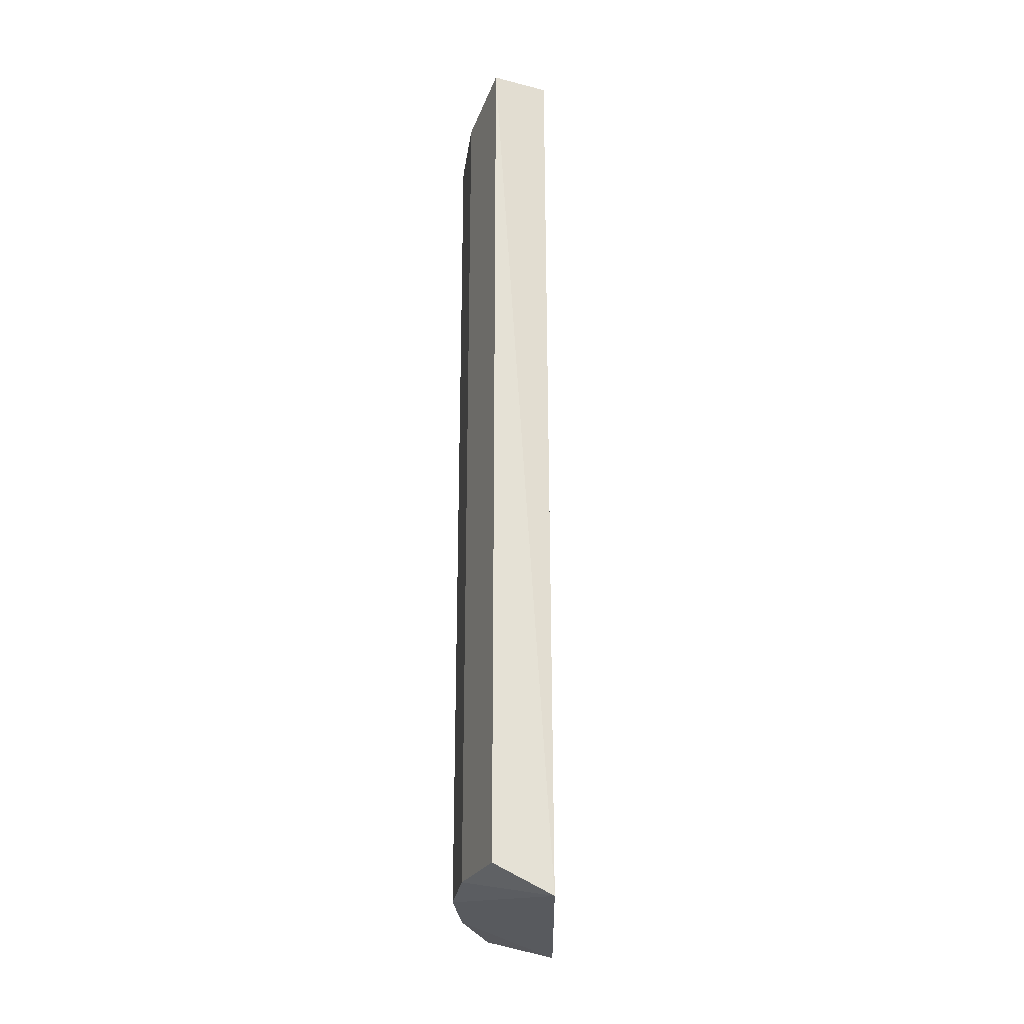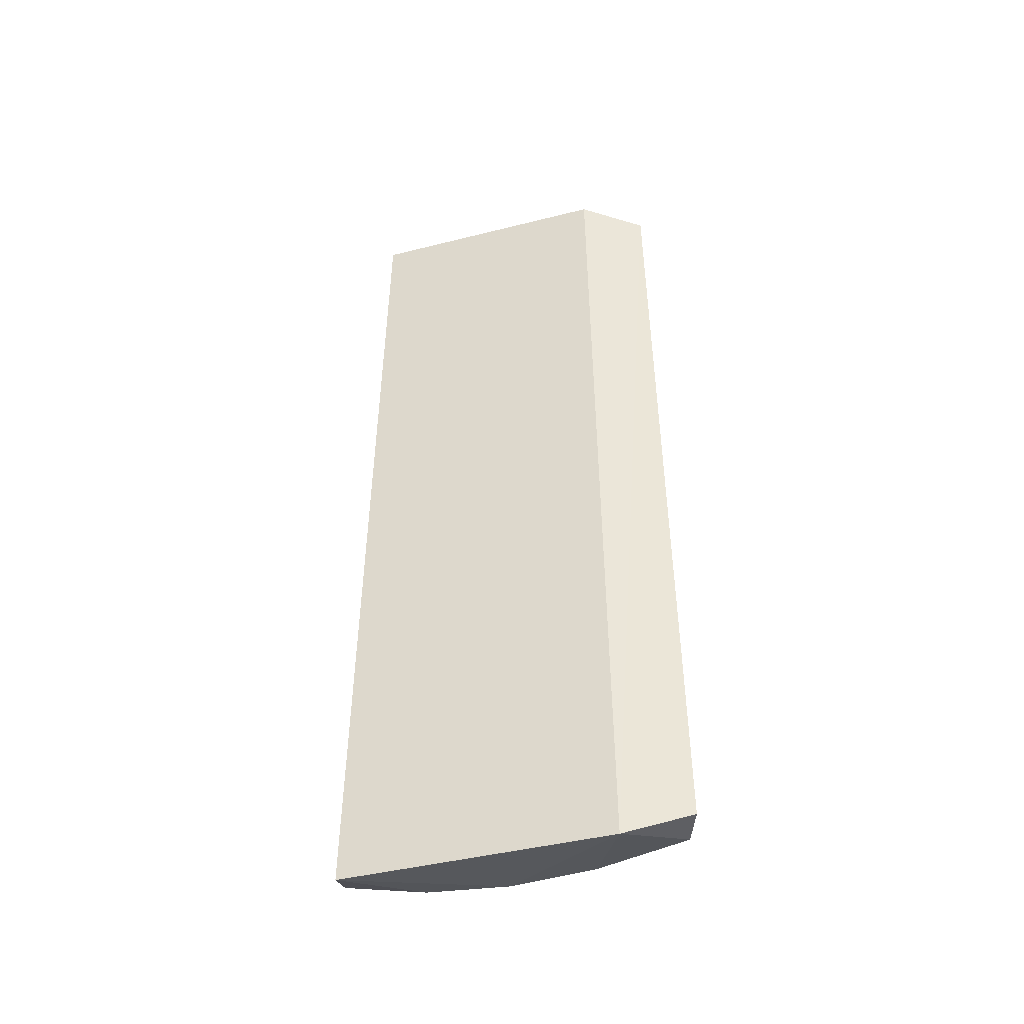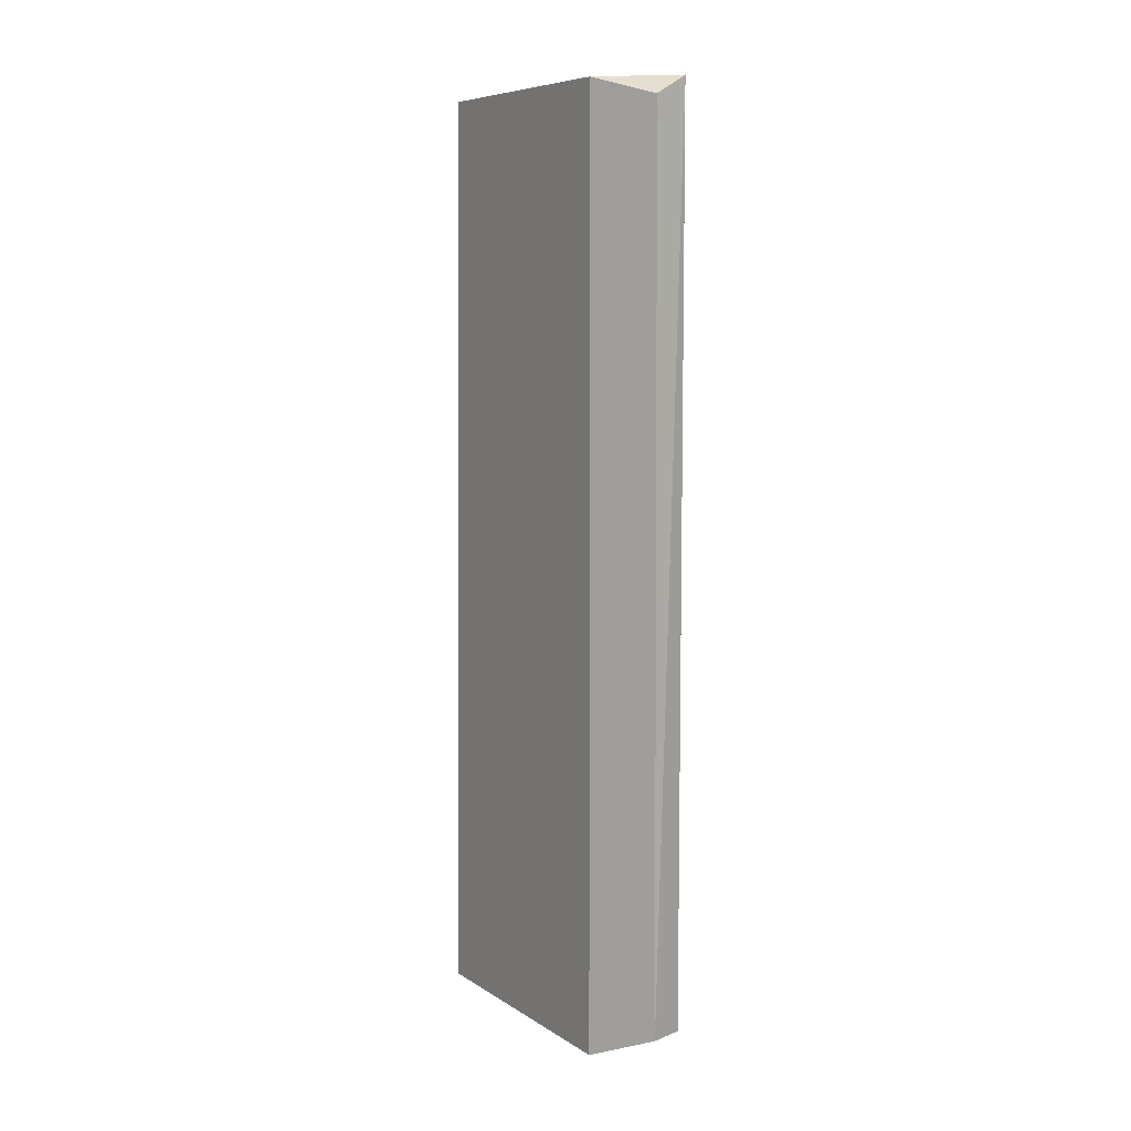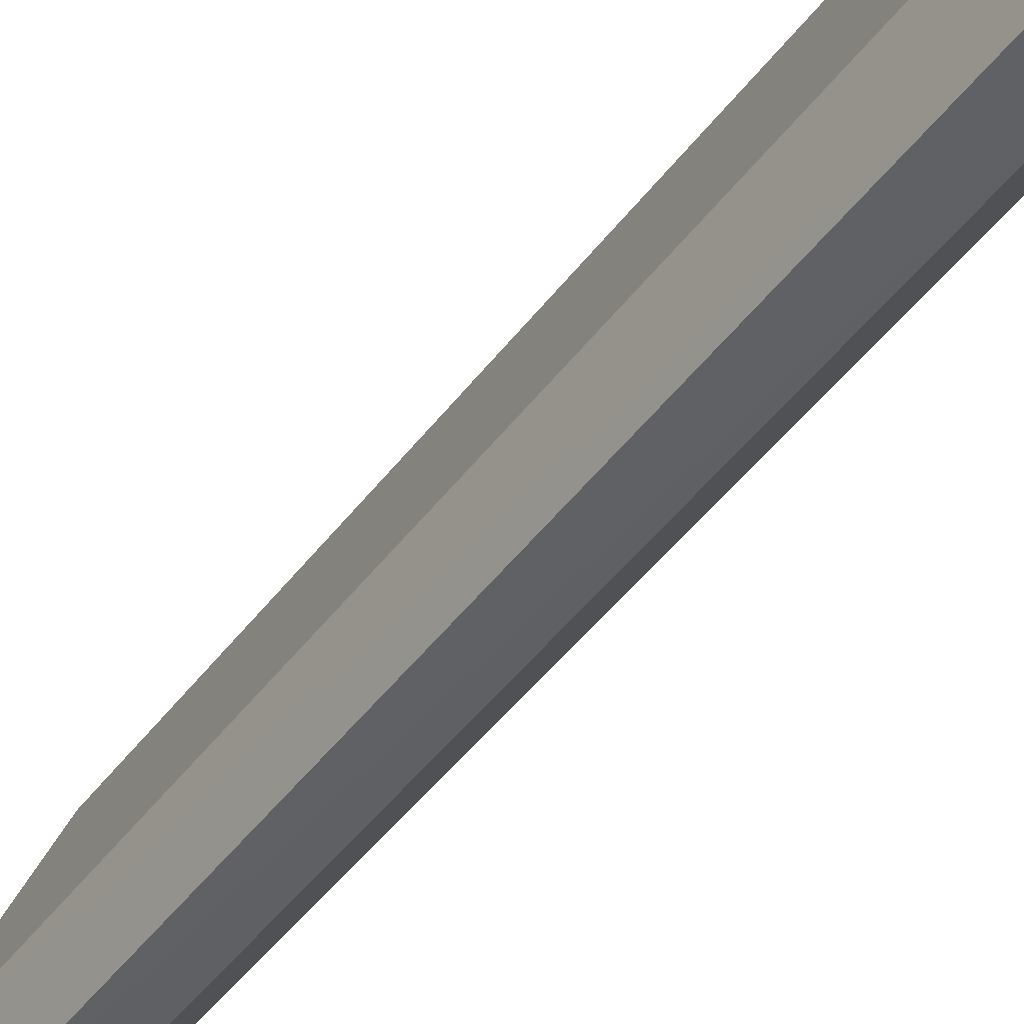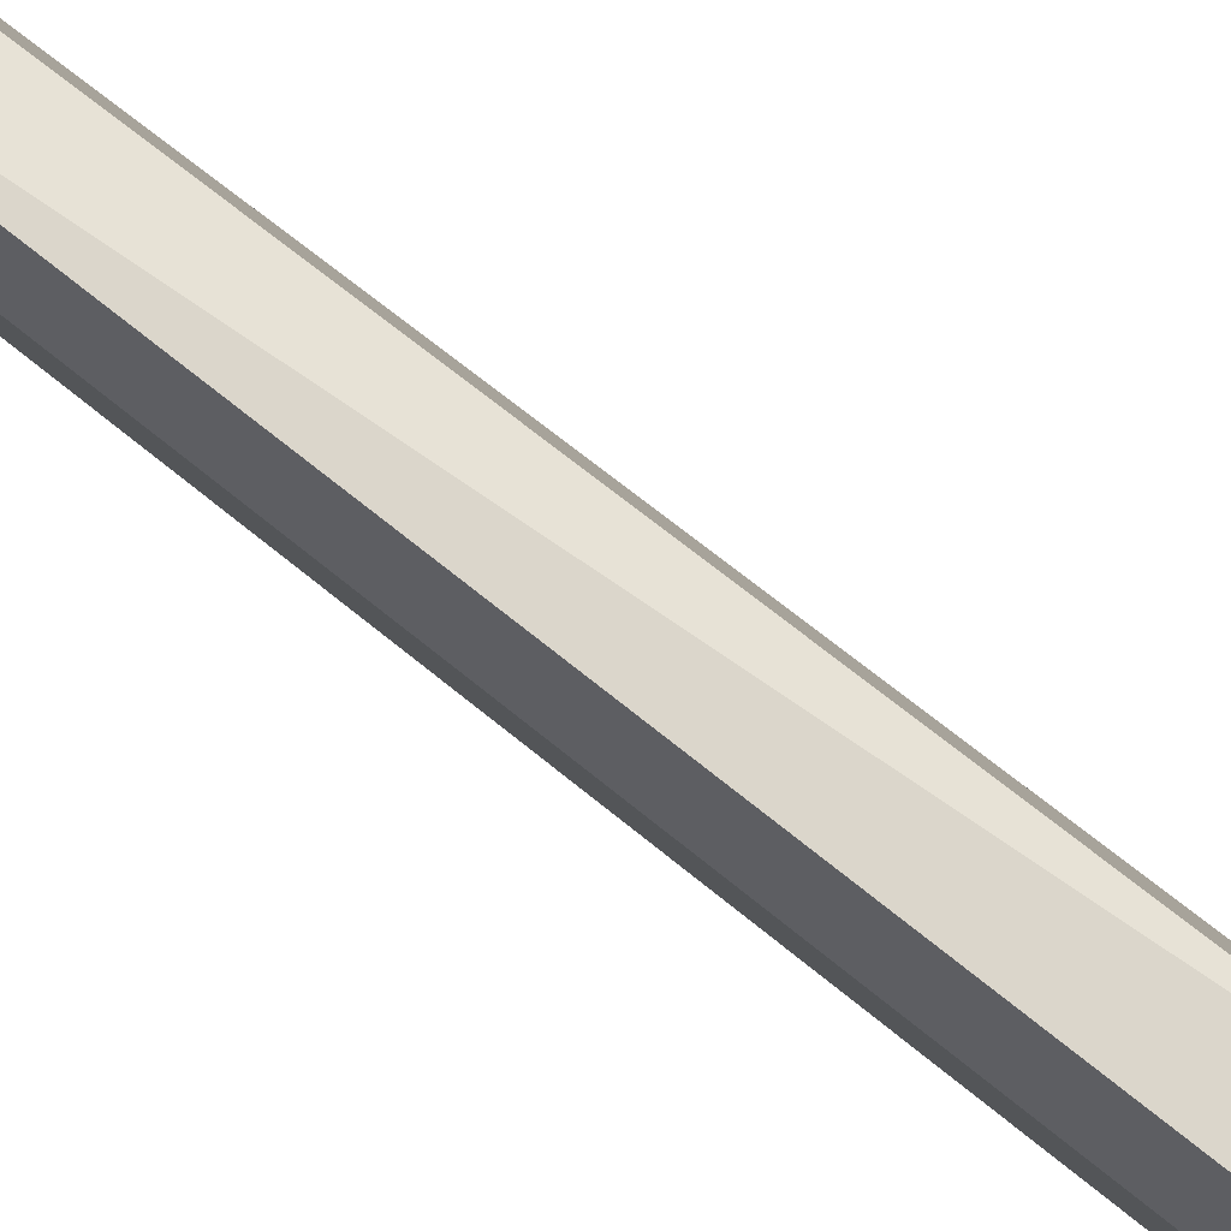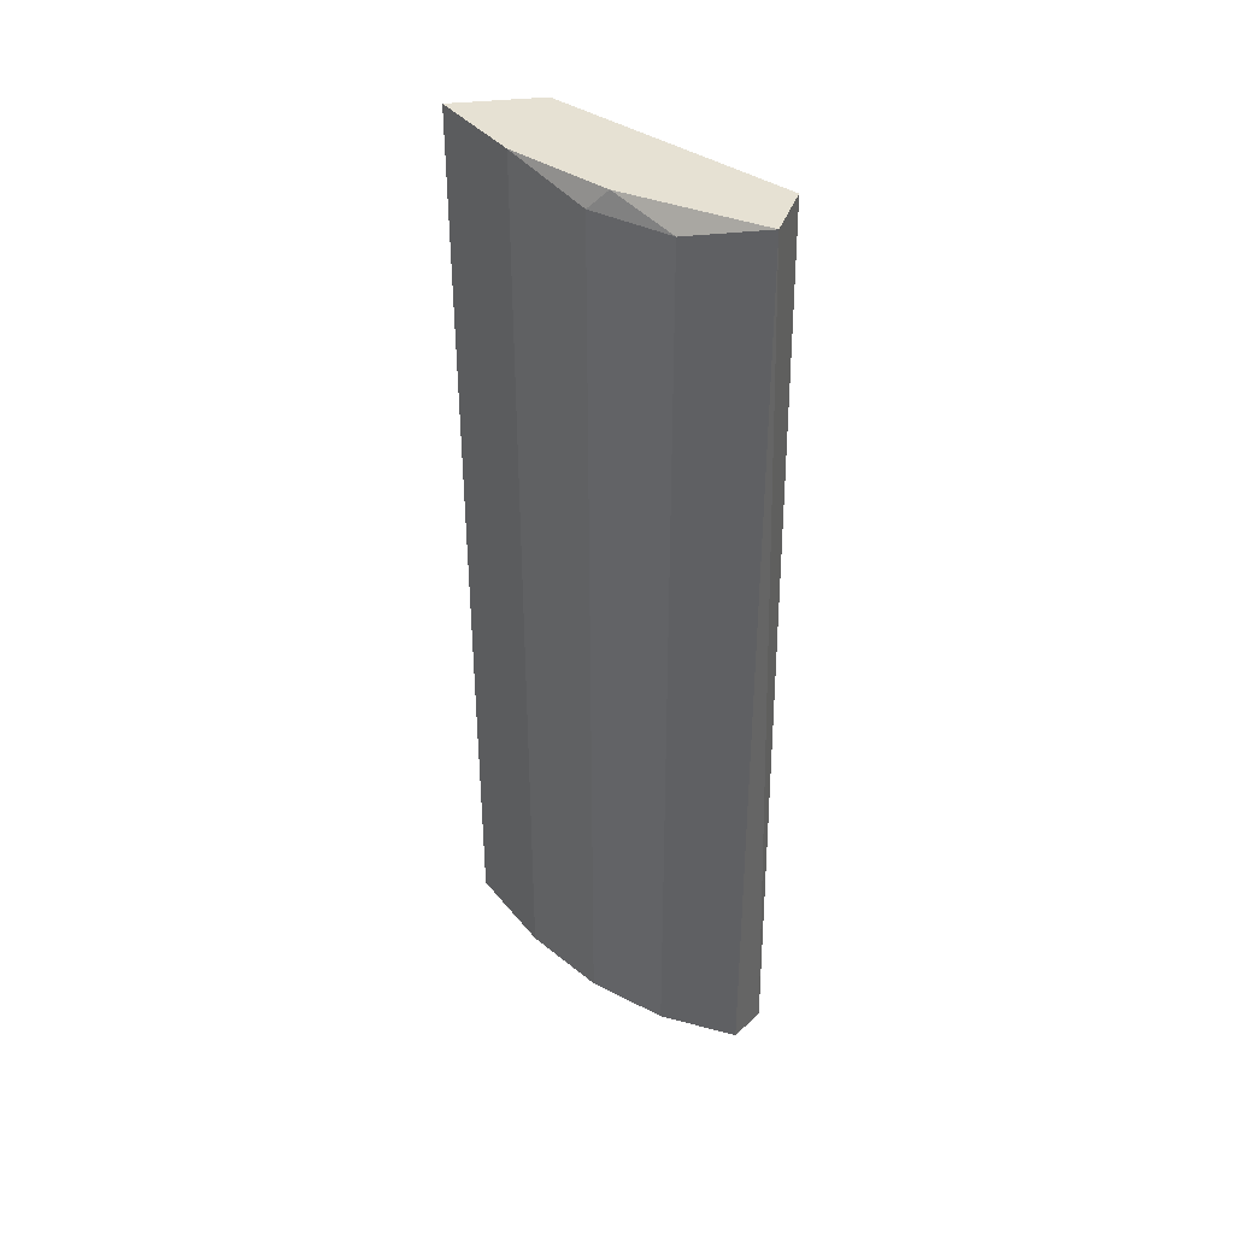
<metadata>
{"format":"obj","ext":"obj","renderer":"f3d","projection":"perspective","resolution":1024,"background":"white","views":[{"elev":-26.0,"azim":-21.9,"up":"+Y"},{"elev":-43.7,"azim":83.9,"up":"+Y"},{"elev":7.6,"azim":126.3,"up":"+Y"},{"elev":-44.2,"azim":146.4,"up":"+Z"},{"elev":63.9,"azim":-49.6,"up":"+Z"},{"elev":38.8,"azim":-71.5,"up":"+Y"}]}
</metadata>
<code>
v -0.3153 -0.2169 -0.1336
v -0.3153 0.2833 -0.003083
v -0.348 0.2833 -0.003083
v -0.2827 0.2833 -0.1771
v -0.2583 -0.2321 -0.1362
v -0.316 -0.2321 0.002208
v -0.261 0.2833 -0.1336
v -0.348 -0.2169 -0.04658
v -0.3371 0.2724 -0.09006
v -0.2612 -0.2158 -0.1767
v -0.348 -0.2169 -0.003083
v -0.2827 -0.2169 -0.1771
v -0.2628 0.2726 -0.1733
v -0.3153 0.2833 -0.1336
v -0.3371 -0.2169 -0.09006
v -0.348 0.2724 -0.04658
v -0.3371 0.2833 -0.07921
f 9 16 17
f 3 2 4
f 5 2 6
f 2 3 6
f 4 2 7
f 2 5 7
f 6 3 11
f 3 8 11
f 8 6 11
f 1 4 12
f 5 1 12
f 4 10 12
f 10 5 12
f 4 7 13
f 7 5 13
f 10 4 13
f 5 10 13
f 3 4 14
f 4 1 14
f 1 9 14
f 1 5 15
f 5 6 15
f 6 8 15
f 9 1 15
f 8 9 15
f 8 3 16
f 9 8 16
f 3 14 17
f 14 9 17
f 16 3 17

</code>
